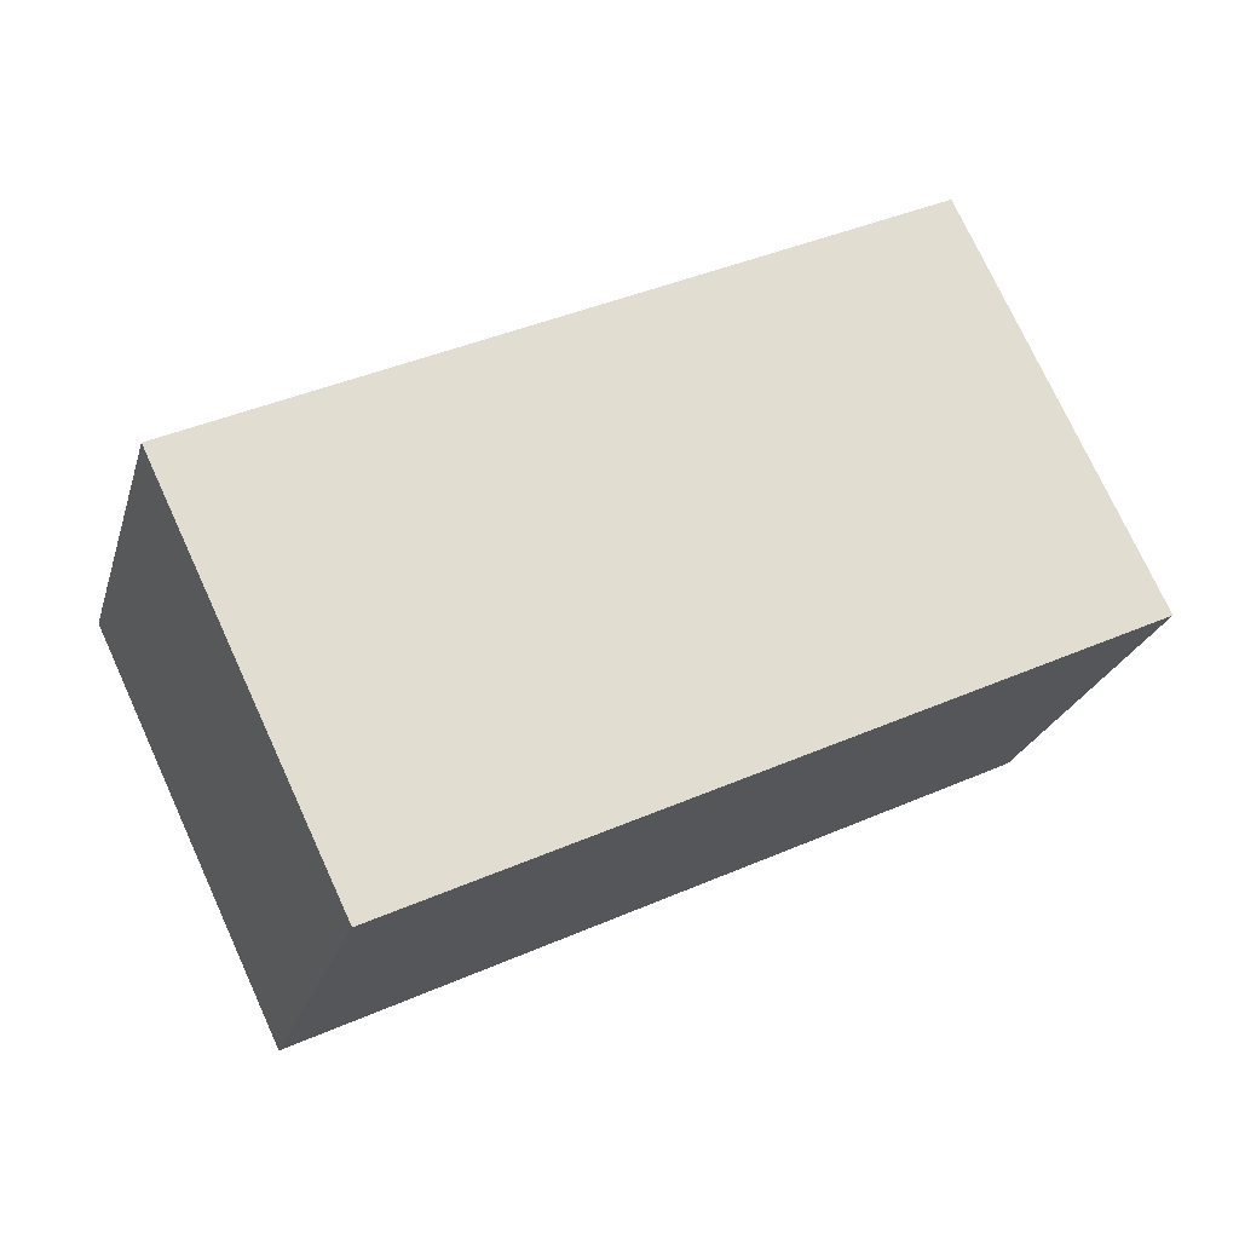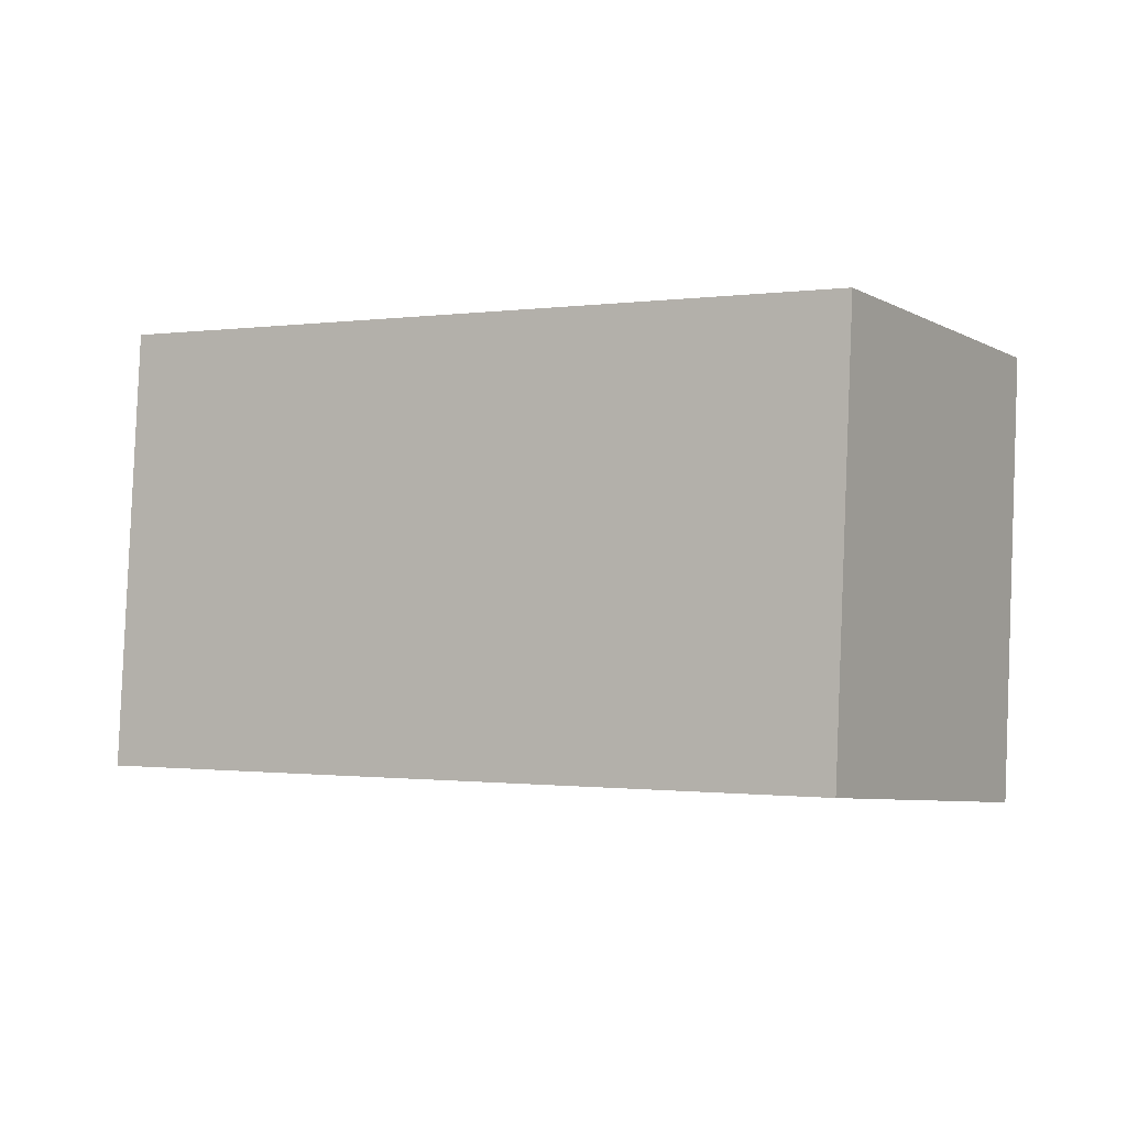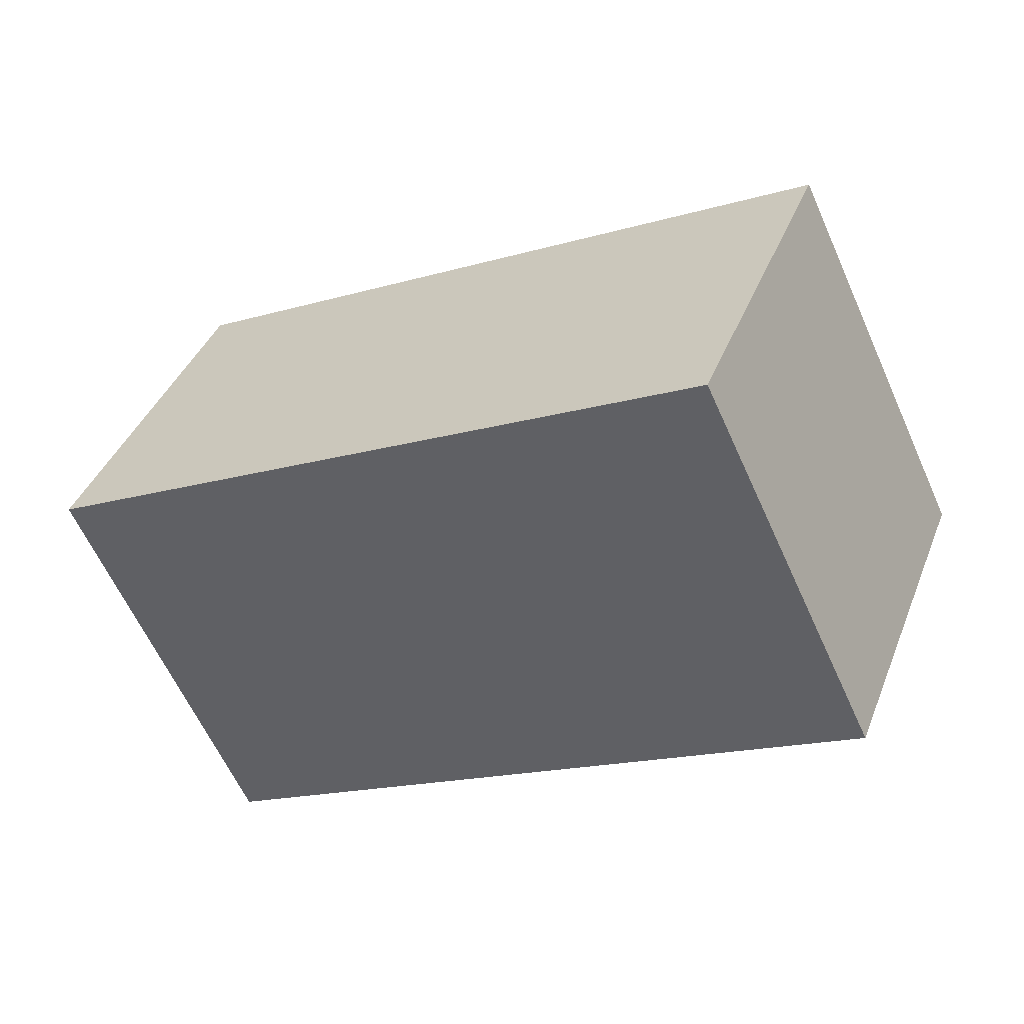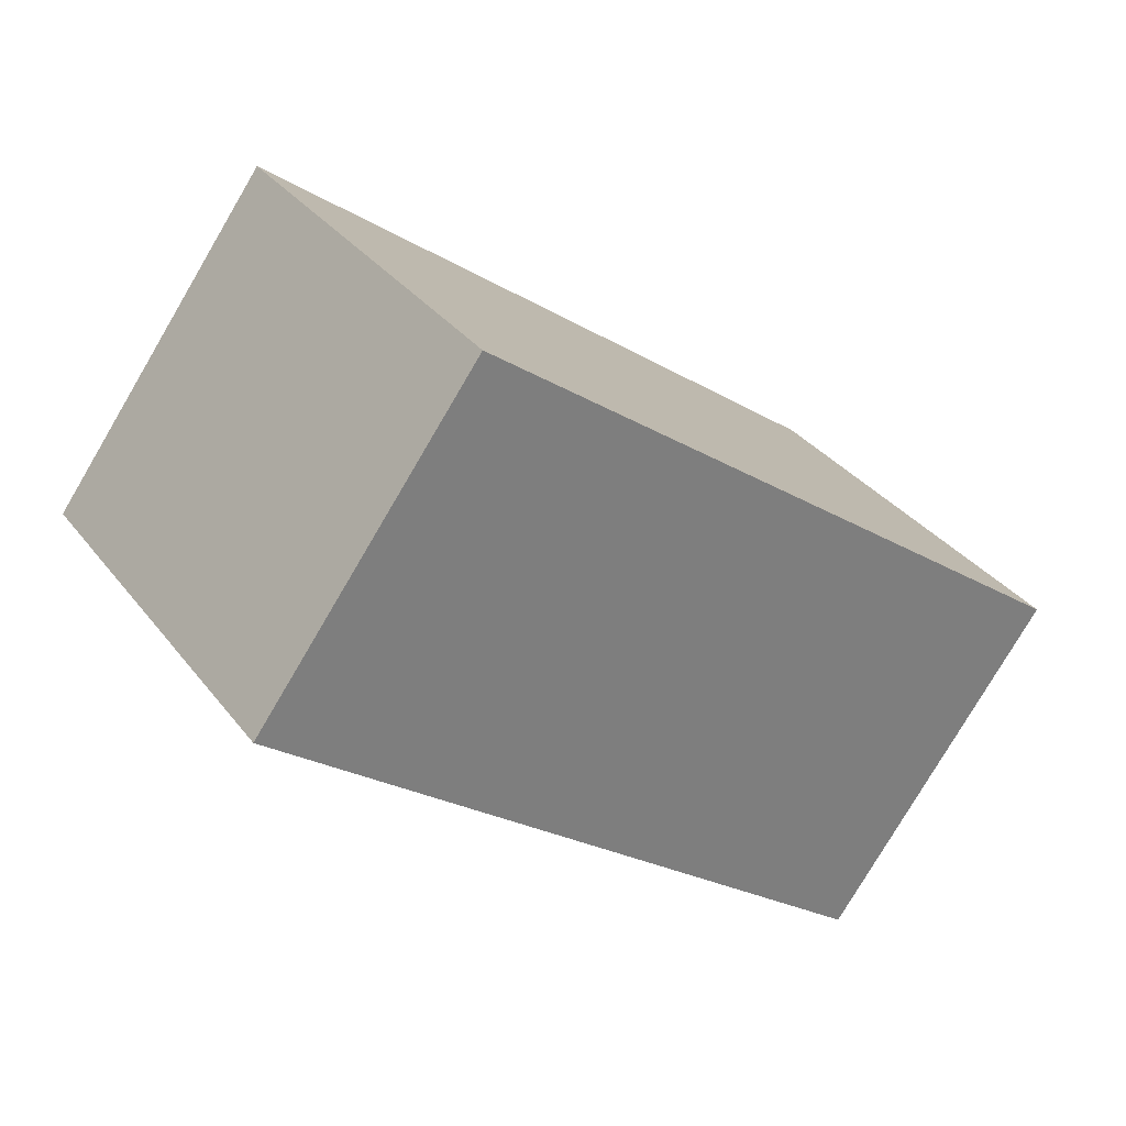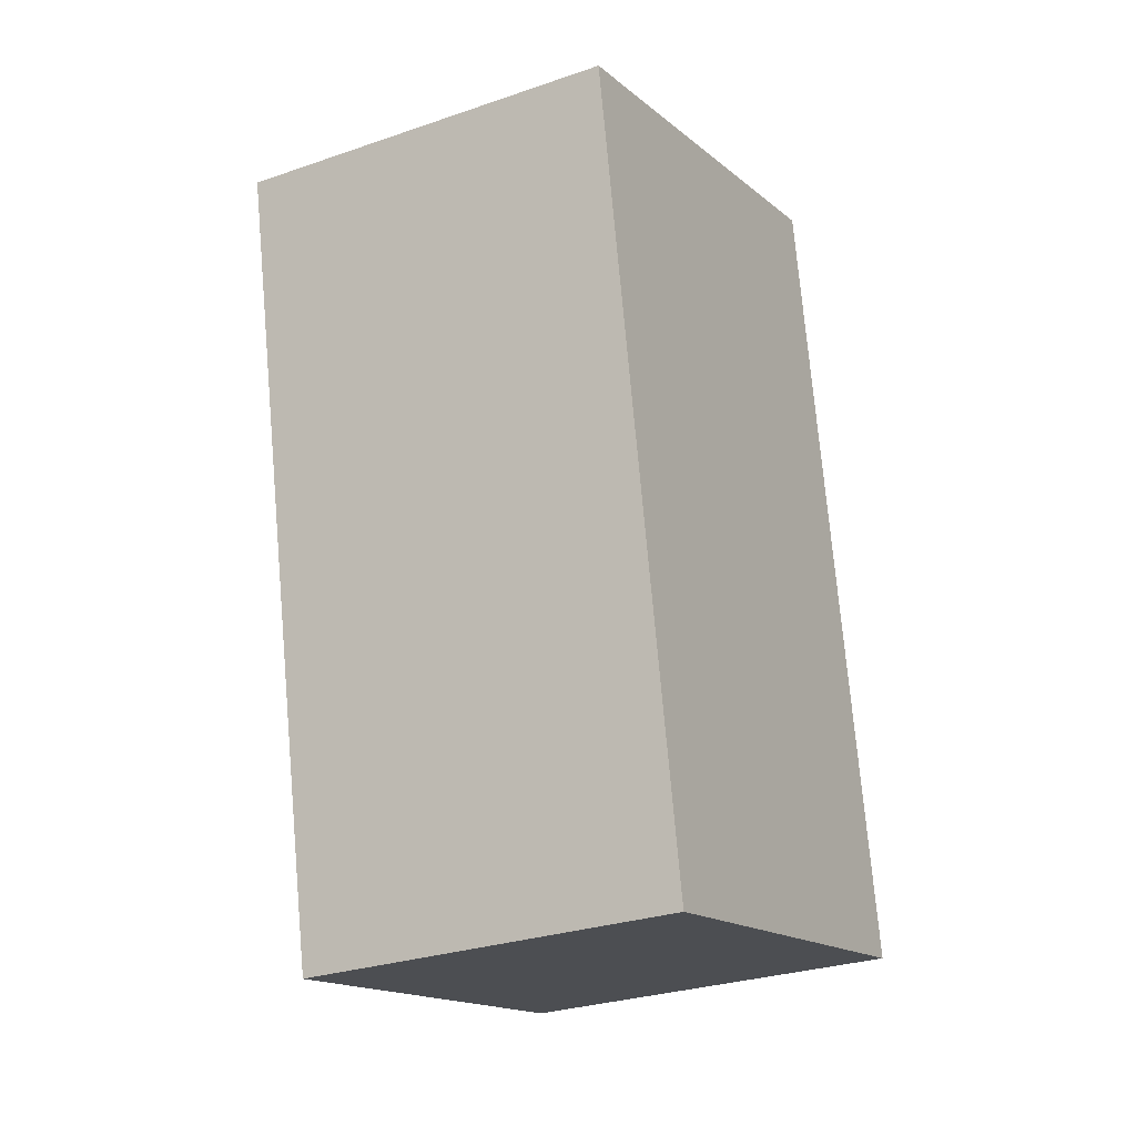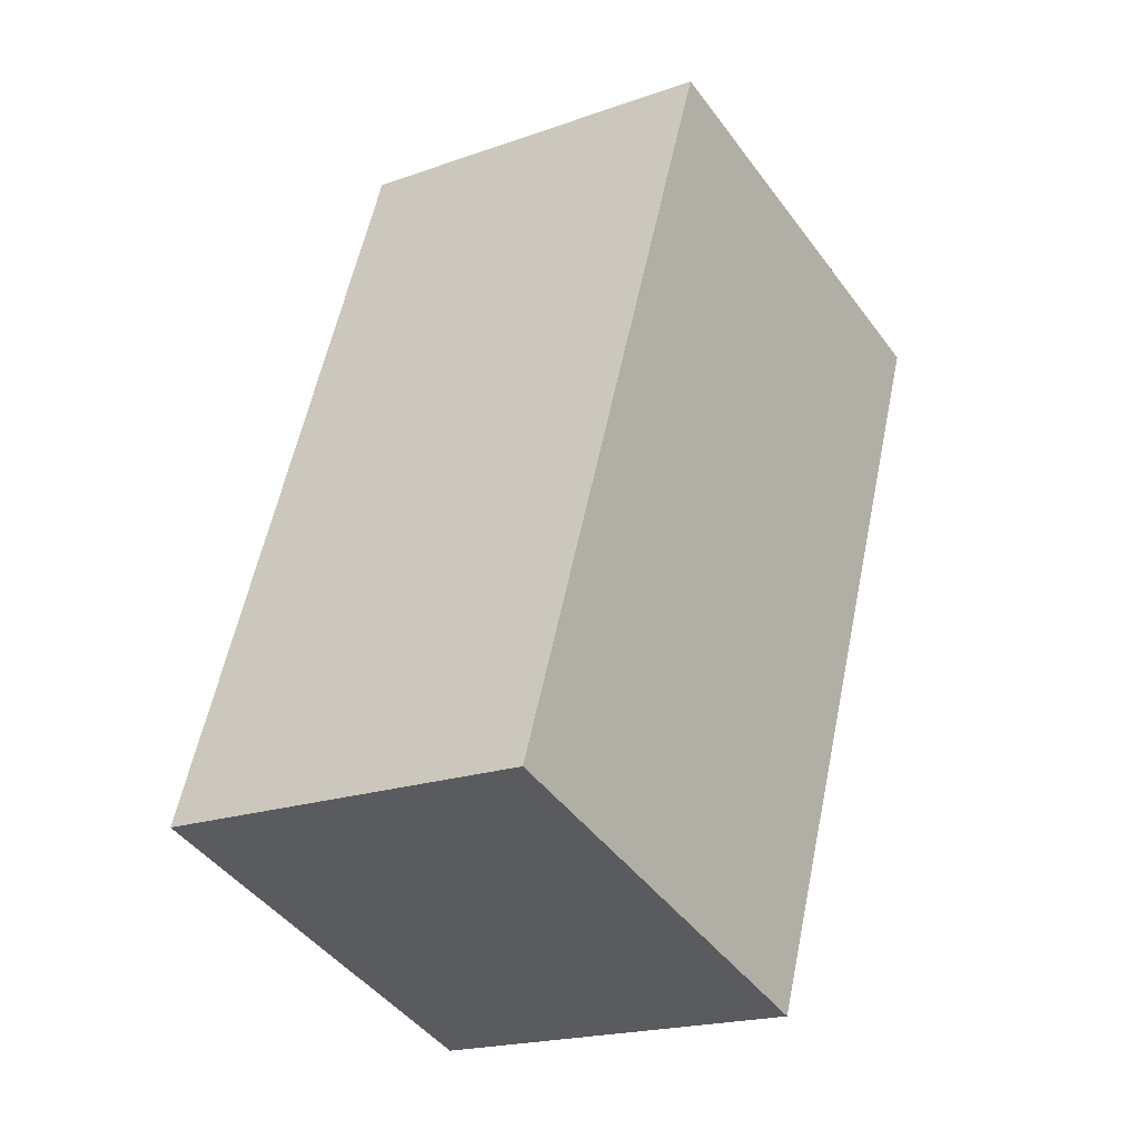
<metadata>
{"format":"obj","ext":"obj","renderer":"f3d","projection":"perspective","resolution":1024,"background":"white","views":[{"elev":7.2,"azim":-18.1,"up":"+Y"},{"elev":28.9,"azim":35.0,"up":"+Y"},{"elev":-29.4,"azim":46.1,"up":"+Z"},{"elev":-43.7,"azim":-36.8,"up":"+Y"},{"elev":58.1,"azim":-87.9,"up":"+Y"},{"elev":39.9,"azim":-71.0,"up":"+Y"}]}
</metadata>
<code>
o Cube
v 5.119 -1.416 -2.346
v 5.081 -0.4372 -0.6009
v 1.189 -2.461 -1.846
v 1.151 -1.482 -0.1009
v 5.756 -3.301 -1.275
v 5.718 -2.322 0.4704
v 1.827 -4.345 -0.7747
v 1.788 -3.366 0.9703
f 1 5 7 3
f 4 3 7 8
f 8 7 5 6
f 6 2 4 8
f 2 1 3 4
f 6 5 1 2

</code>
